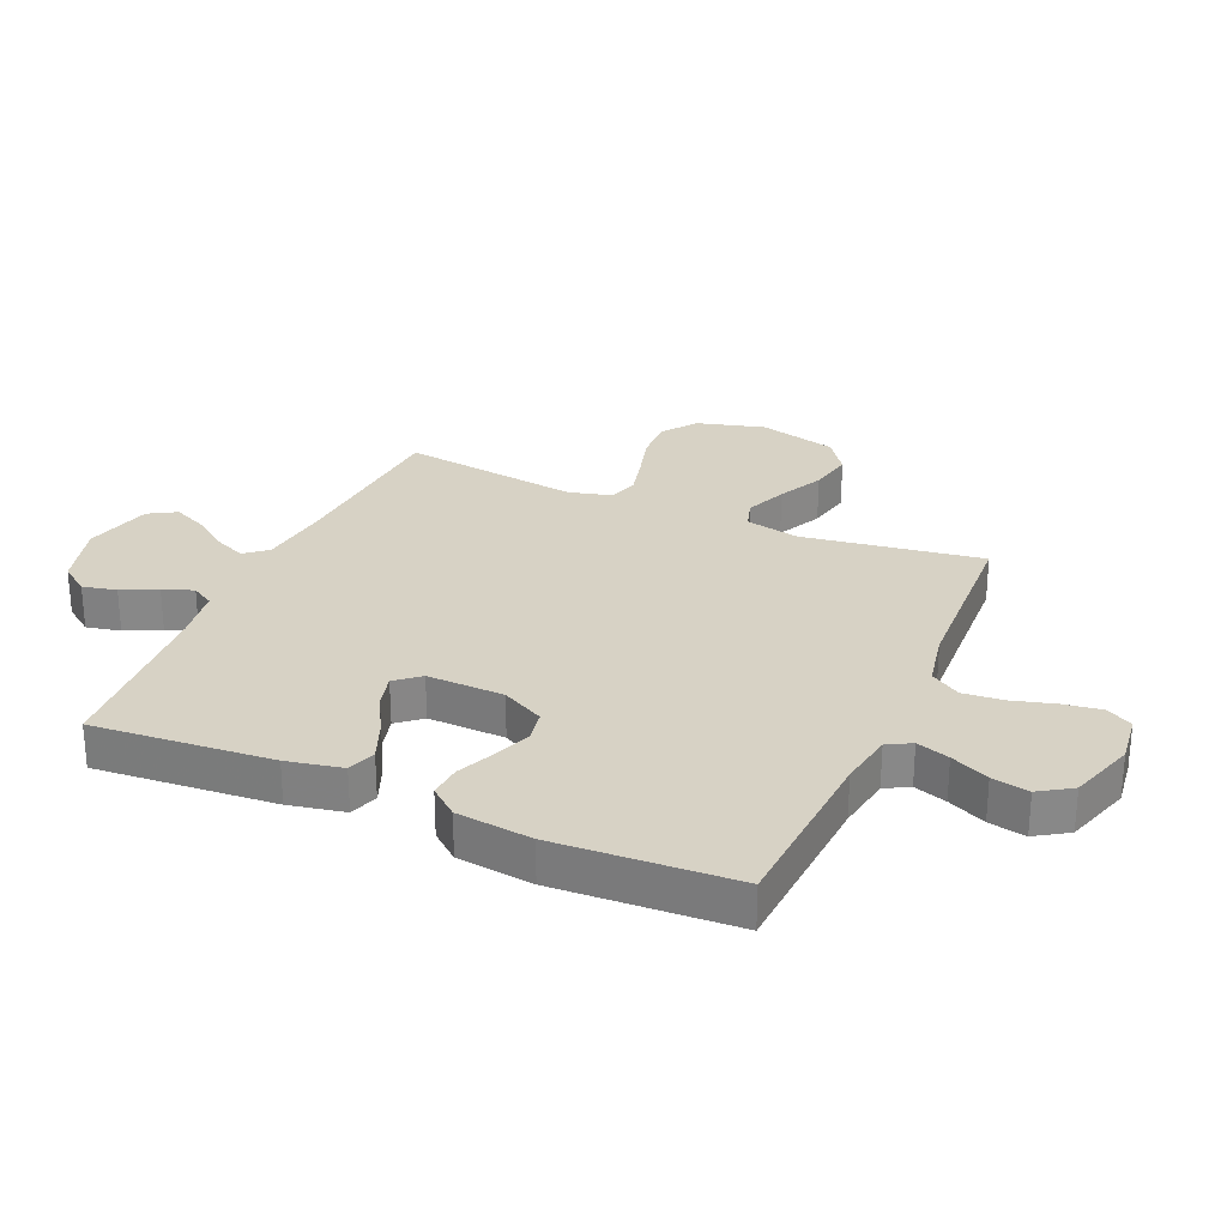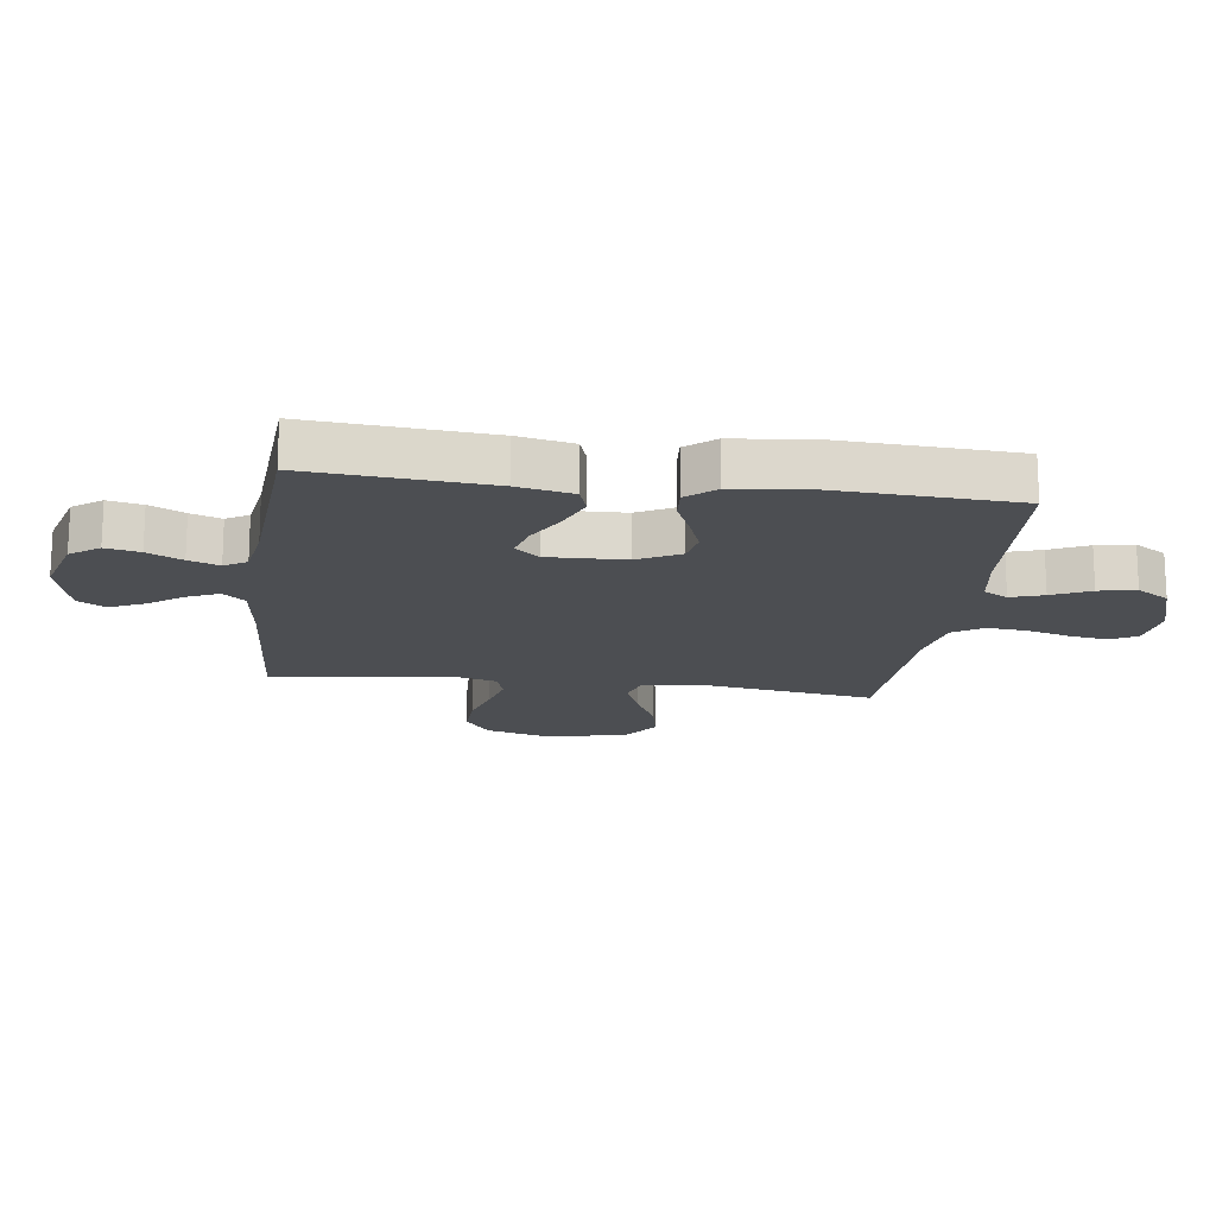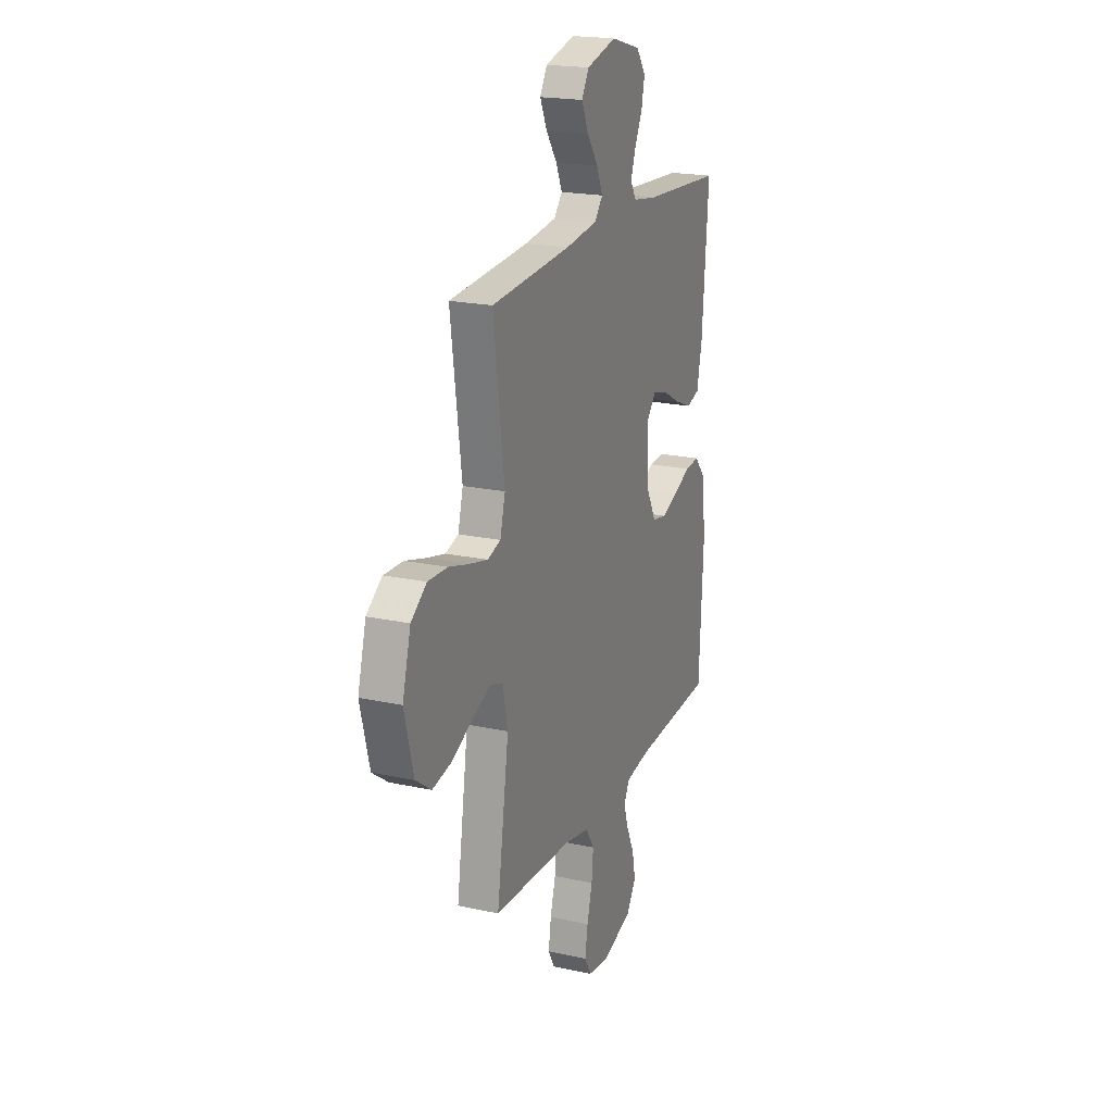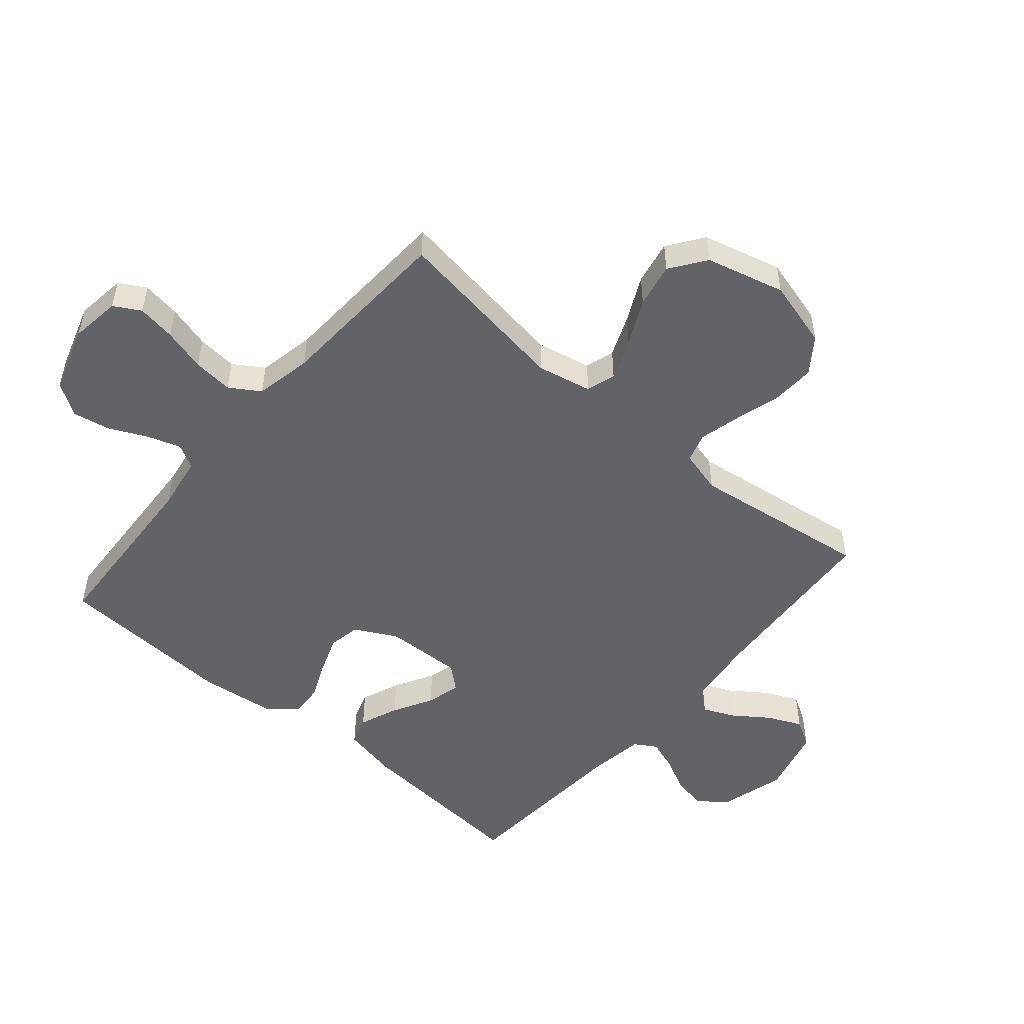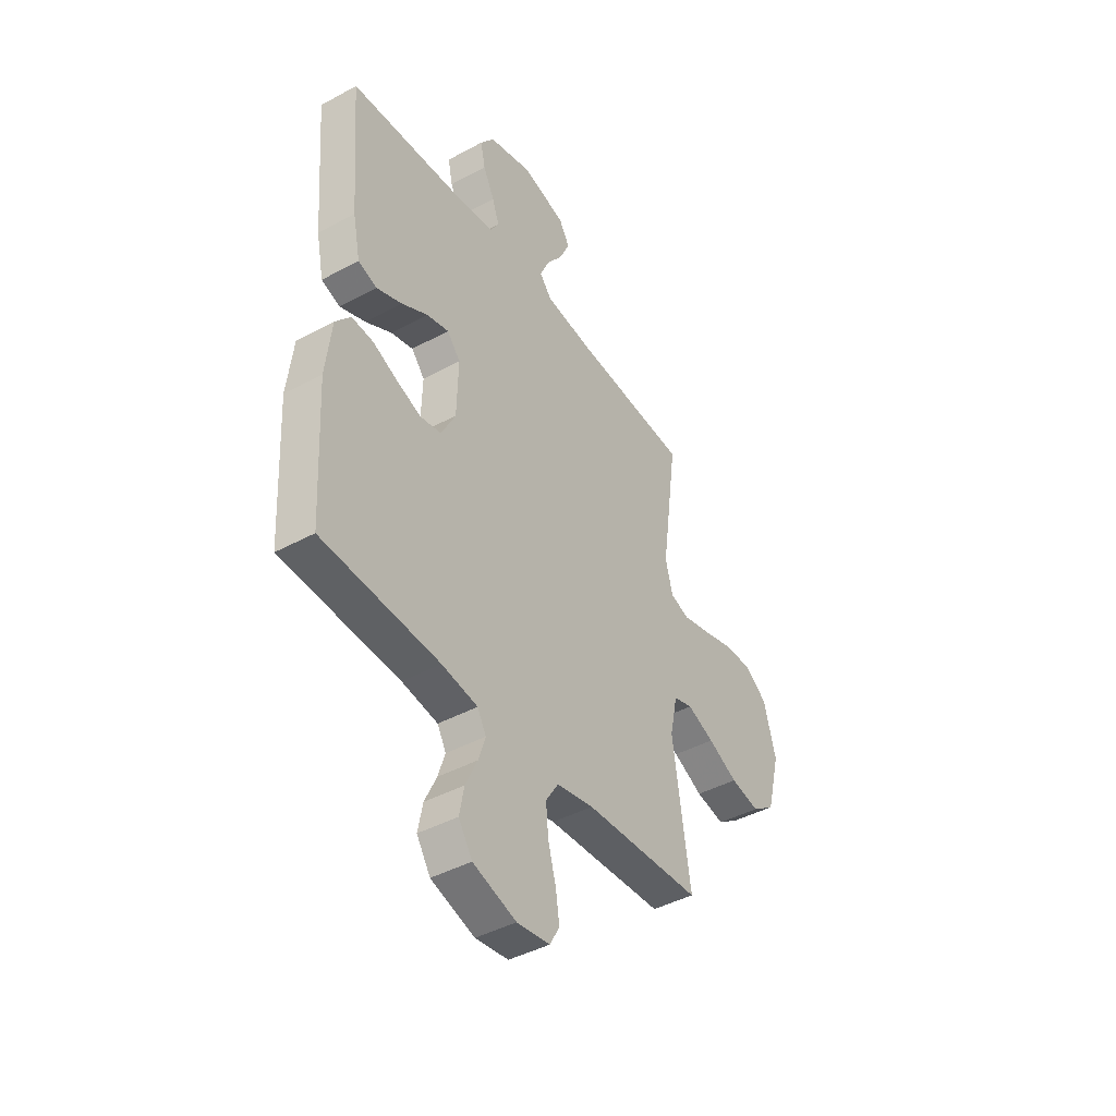
<metadata>
{"format":"obj","ext":"obj","renderer":"f3d","projection":"perspective","resolution":1024,"background":"white","views":[{"elev":27.6,"azim":113.7,"up":"+Y"},{"elev":-16.9,"azim":82.4,"up":"+Y"},{"elev":20.3,"azim":-68.3,"up":"+Z"},{"elev":-50.9,"azim":-130.5,"up":"+Y"},{"elev":-42.9,"azim":122.8,"up":"+Z"}]}
</metadata>
<code>
v 0.5 0.07 0.5
v 0.476 0.07 0.2
v 0.457 0.07 0.107
v 0.409 0.07 0.091
v 0.344 0.07 0.117
v 0.277 0.07 0.154
v 0.22 0.07 0.169
v 0.186 0.07 0.129
v 0.19 0.07 0
v 0.227 0.07 -0.071
v 0.281 0.07 -0.081
v 0.343 0.07 -0.058
v 0.407 0.07 -0.03
v 0.462 0.07 -0.026
v 0.501 0.07 -0.073
v 0.516 0.07 -0.2
v 0.5 0.07 -0.5
v 0.2 0.07 -0.517
v 0.108 0.07 -0.532
v 0.086 0.07 -0.572
v 0.104 0.07 -0.627
v 0.134 0.07 -0.691
v 0.146 0.07 -0.753
v 0.111 0.07 -0.807
v 0 0.07 -0.842
v -0.084 0.07 -0.831
v -0.109 0.07 -0.787
v -0.099 0.07 -0.723
v -0.079 0.07 -0.651
v -0.073 0.07 -0.584
v -0.105 0.07 -0.534
v -0.2 0.07 -0.515
v -0.5 0.07 -0.5
v -0.455 0.07 -0.2
v -0.474 0.07 -0.109
v -0.523 0.07 -0.094
v -0.592 0.07 -0.122
v -0.668 0.07 -0.159
v -0.742 0.07 -0.174
v -0.801 0.07 -0.132
v -0.835 0.07 0
v -0.804 0.07 0.113
v -0.746 0.07 0.155
v -0.673 0.07 0.152
v -0.596 0.07 0.13
v -0.527 0.07 0.113
v -0.478 0.07 0.128
v -0.459 0.07 0.2
v -0.5 0.07 0.5
v -0.2 0.07 0.521
v -0.08 0.07 0.536
v -0.049 0.07 0.573
v -0.072 0.07 0.625
v -0.114 0.07 0.684
v -0.14 0.07 0.741
v -0.113 0.07 0.787
v 0 0.07 0.816
v 0.111 0.07 0.785
v 0.146 0.07 0.737
v 0.134 0.07 0.68
v 0.105 0.07 0.622
v 0.087 0.07 0.571
v 0.109 0.07 0.534
v 0.2 0.07 0.52
v 0.5 0 0.5
v 0.476 0 0.2
v 0.457 0 0.107
v 0.409 0 0.091
v 0.344 0 0.117
v 0.277 0 0.154
v 0.22 0 0.169
v 0.186 0 0.129
v 0.19 0 0
v 0.227 0 -0.071
v 0.281 0 -0.081
v 0.343 0 -0.058
v 0.407 0 -0.03
v 0.462 0 -0.026
v 0.501 0 -0.073
v 0.516 0 -0.2
v 0.5 0 -0.5
v 0.2 0 -0.517
v 0.108 0 -0.532
v 0.086 0 -0.572
v 0.104 0 -0.627
v 0.134 0 -0.691
v 0.146 0 -0.753
v 0.111 0 -0.807
v 0 0 -0.842
v -0.084 0 -0.831
v -0.109 0 -0.787
v -0.099 0 -0.723
v -0.079 0 -0.651
v -0.073 0 -0.584
v -0.105 0 -0.534
v -0.2 0 -0.515
v -0.5 0 -0.5
v -0.455 0 -0.2
v -0.474 0 -0.109
v -0.523 0 -0.094
v -0.592 0 -0.122
v -0.668 0 -0.159
v -0.742 0 -0.174
v -0.801 0 -0.132
v -0.835 0 0
v -0.804 0 0.113
v -0.746 0 0.155
v -0.673 0 0.152
v -0.596 0 0.13
v -0.527 0 0.113
v -0.478 0 0.128
v -0.459 0 0.2
v -0.5 0 0.5
v -0.2 0 0.521
v -0.08 0 0.536
v -0.049 0 0.573
v -0.072 0 0.625
v -0.114 0 0.684
v -0.14 0 0.741
v -0.113 0 0.787
v 0 0 0.816
v 0.111 0 0.785
v 0.146 0 0.737
v 0.134 0 0.68
v 0.105 0 0.622
v 0.087 0 0.571
v 0.109 0 0.534
v 0.2 0 0.52
f 58 59 60 61
f 58 61 62
f 57 58 62
f 56 57 62
f 53 54 55 56
f 52 53 56 62
f 51 52 62 63
f 48 49 50
f 47 48 50 51
f 42 43 44 45
f 42 45 46
f 41 42 46
f 40 41 46 47
f 37 38 39 40
f 36 37 40 47
f 32 33 34
f 31 32 34 35
f 26 27 28 29
f 26 29 30
f 25 26 30
f 24 25 30
f 21 22 23 24
f 20 21 24 30
f 19 20 30 31
f 15 16 17 18
f 12 13 14 15
f 11 12 15 18
f 10 11 18 19
f 3 4 5 6
f 3 6 7
f 64 1 2 3
f 64 3 7
f 63 64 7 8
f 51 63 8 9
f 35 36 47 51
f 35 51 9
f 19 31 35
f 9 10 19 35
f 125 124 123 122
f 126 125 122
f 126 122 121
f 126 121 120
f 120 119 118 117
f 126 120 117 116
f 127 126 116 115
f 114 113 112
f 115 114 112 111
f 109 108 107 106
f 110 109 106
f 110 106 105
f 111 110 105 104
f 104 103 102 101
f 111 104 101 100
f 98 97 96
f 99 98 96 95
f 93 92 91 90
f 94 93 90
f 94 90 89
f 94 89 88
f 88 87 86 85
f 94 88 85 84
f 95 94 84 83
f 82 81 80 79
f 79 78 77 76
f 82 79 76 75
f 83 82 75 74
f 70 69 68 67
f 71 70 67
f 67 66 65 128
f 71 67 128
f 72 71 128 127
f 73 72 127 115
f 115 111 100 99
f 73 115 99
f 99 95 83
f 99 83 74 73
f 1 65 66 2
f 2 66 67 3
f 3 67 68 4
f 4 68 69 5
f 5 69 70 6
f 6 70 71 7
f 7 71 72 8
f 8 72 73 9
f 9 73 74 10
f 10 74 75 11
f 11 75 76 12
f 12 76 77 13
f 13 77 78 14
f 14 78 79 15
f 15 79 80 16
f 16 80 81 17
f 17 81 82 18
f 18 82 83 19
f 19 83 84 20
f 20 84 85 21
f 21 85 86 22
f 22 86 87 23
f 23 87 88 24
f 24 88 89 25
f 25 89 90 26
f 26 90 91 27
f 27 91 92 28
f 28 92 93 29
f 29 93 94 30
f 30 94 95 31
f 31 95 96 32
f 32 96 97 33
f 33 97 98 34
f 34 98 99 35
f 35 99 100 36
f 36 100 101 37
f 37 101 102 38
f 38 102 103 39
f 39 103 104 40
f 40 104 105 41
f 41 105 106 42
f 42 106 107 43
f 43 107 108 44
f 44 108 109 45
f 45 109 110 46
f 46 110 111 47
f 47 111 112 48
f 48 112 113 49
f 49 113 114 50
f 50 114 115 51
f 51 115 116 52
f 52 116 117 53
f 53 117 118 54
f 54 118 119 55
f 55 119 120 56
f 56 120 121 57
f 57 121 122 58
f 58 122 123 59
f 59 123 124 60
f 60 124 125 61
f 61 125 126 62
f 62 126 127 63
f 63 127 128 64
f 64 128 65 1

</code>
